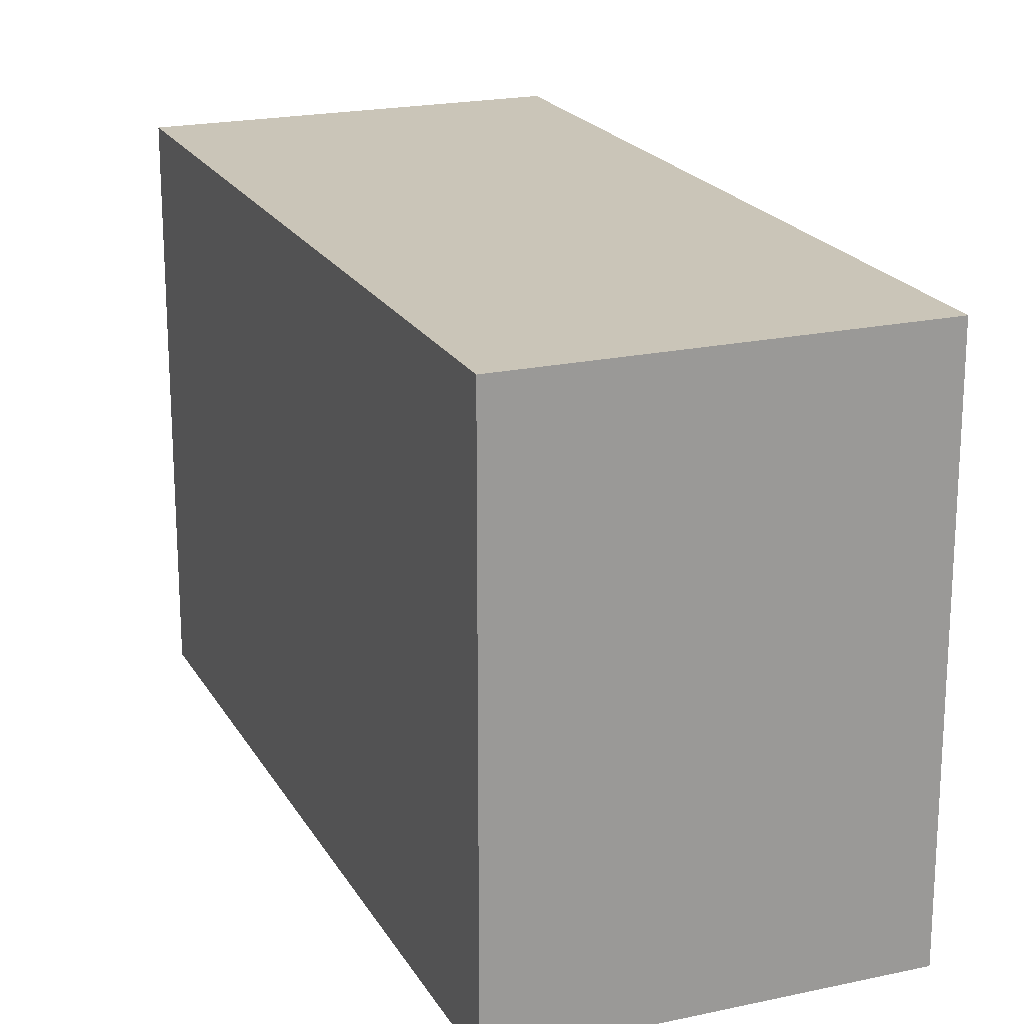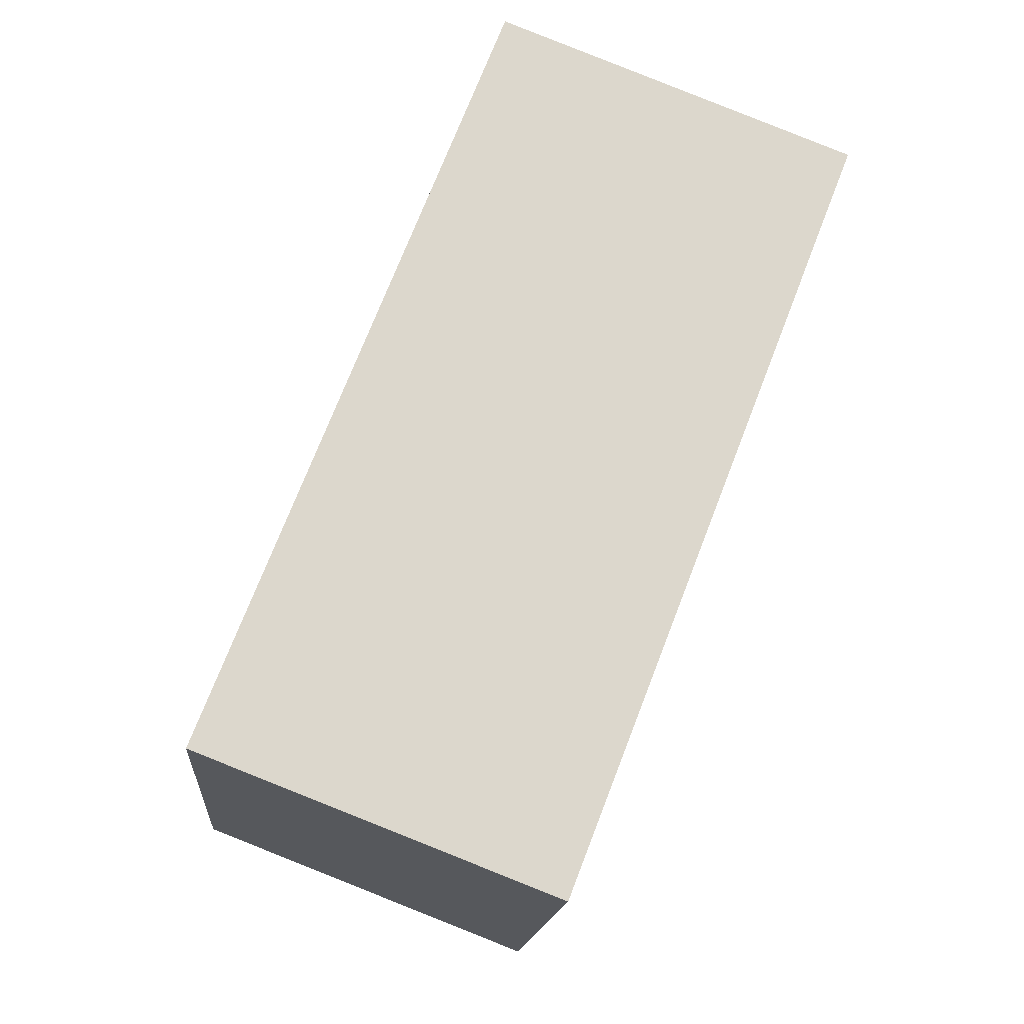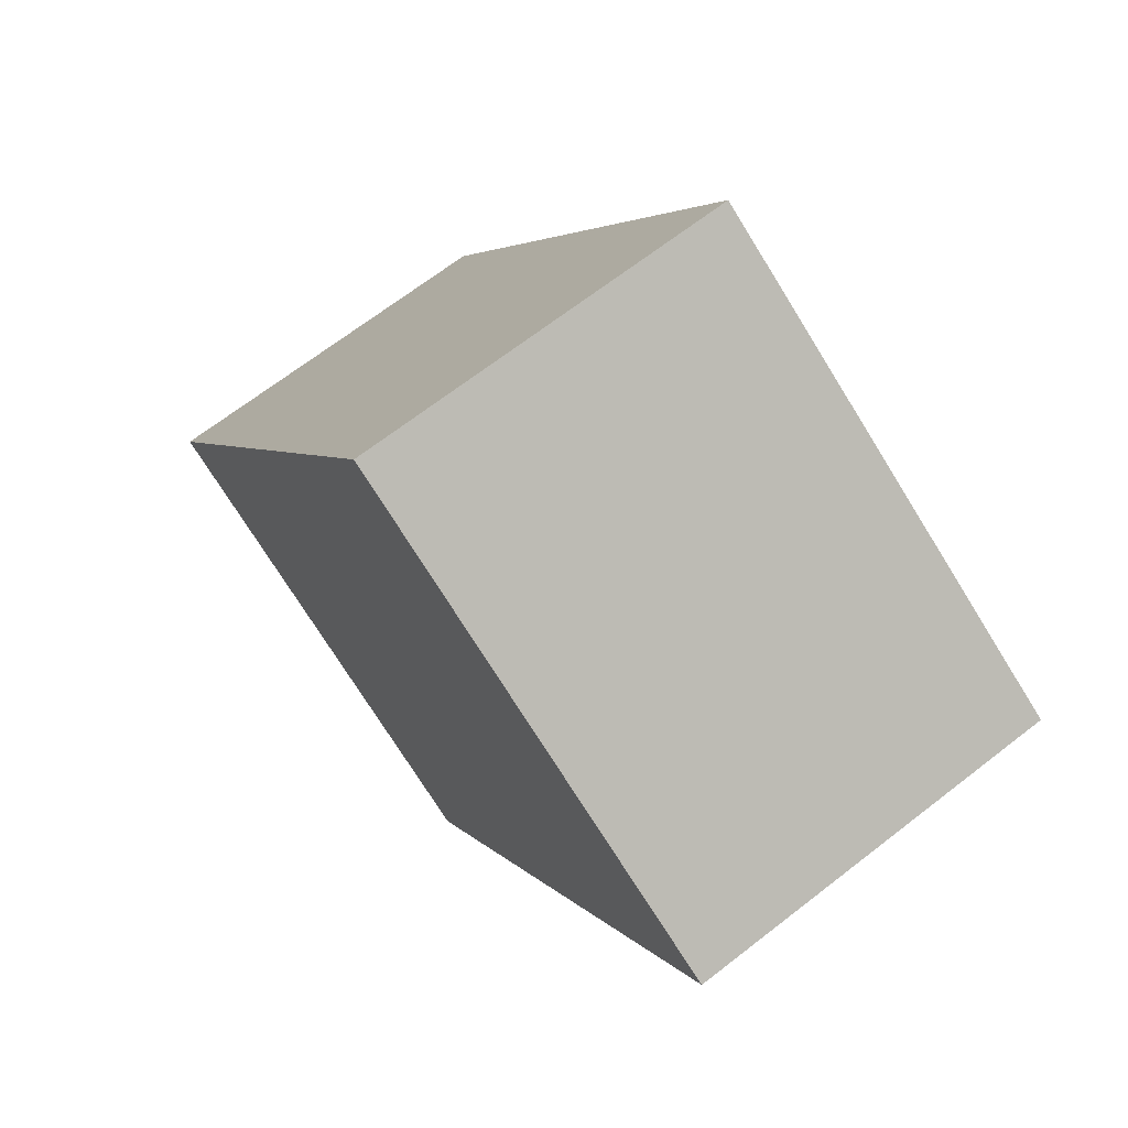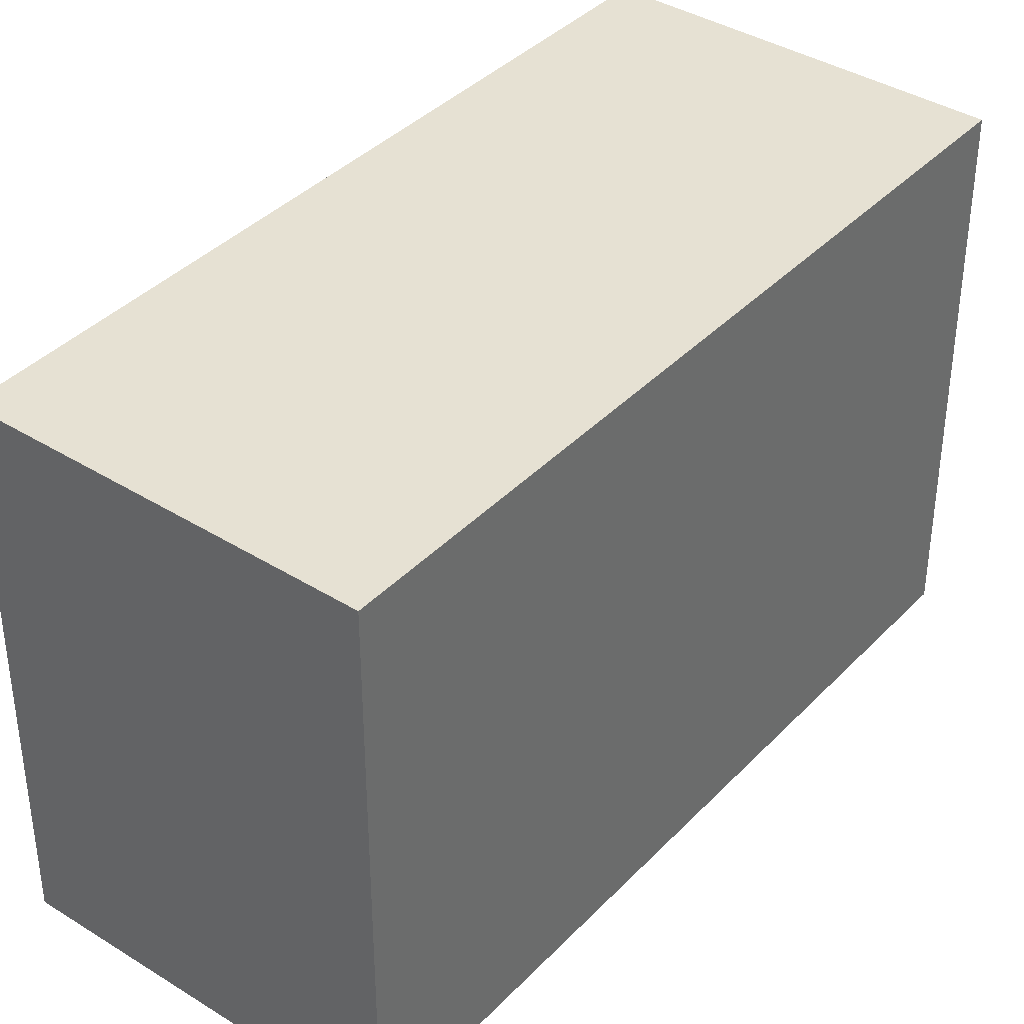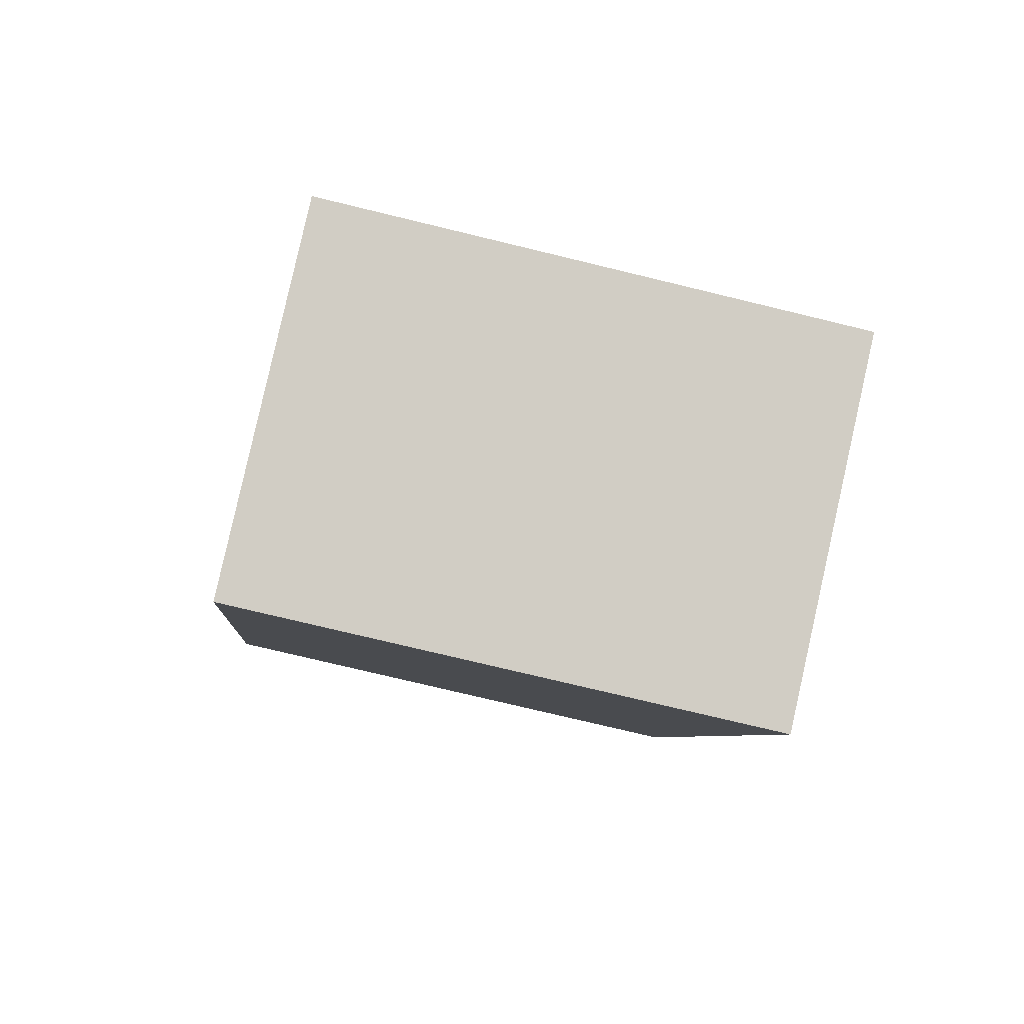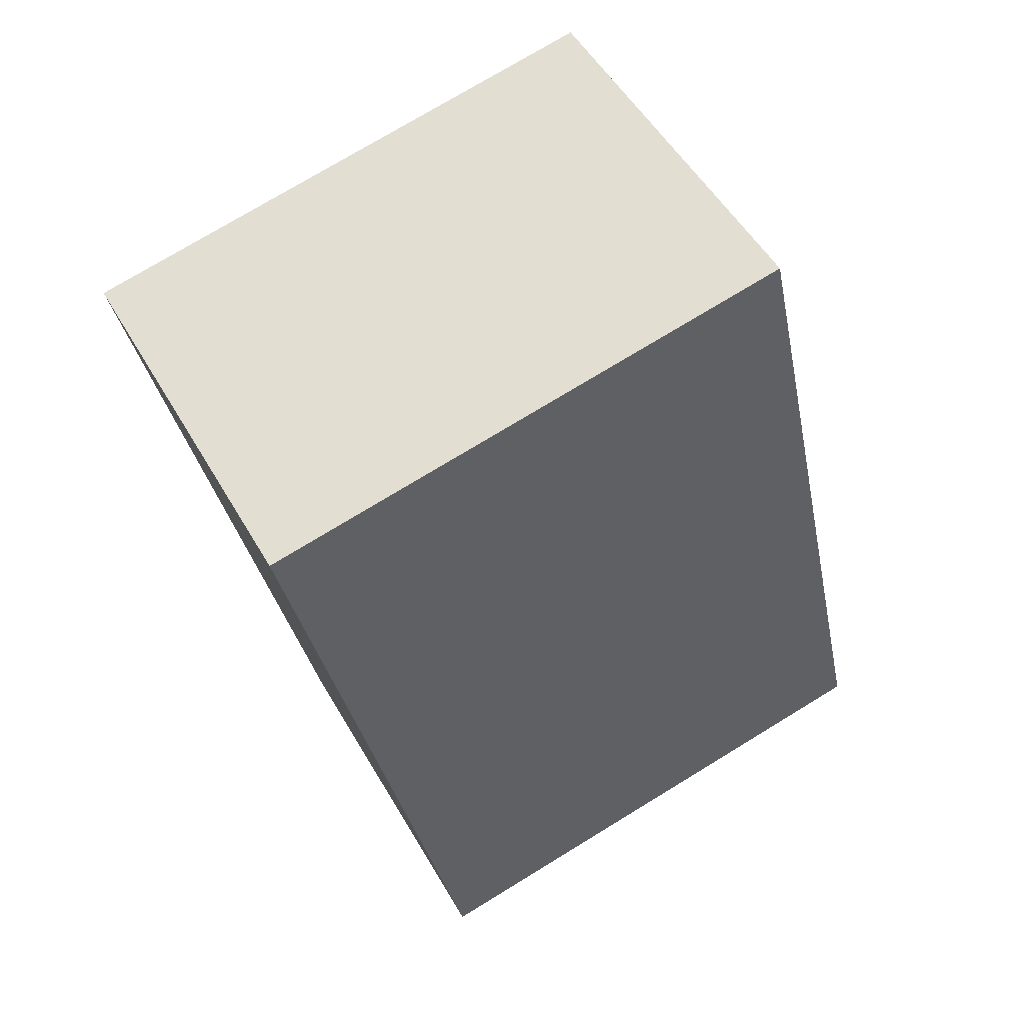
<metadata>
{"format":"obj","ext":"obj","renderer":"f3d","projection":"perspective","resolution":1024,"background":"white","views":[{"elev":20.4,"azim":179.3,"up":"+Y"},{"elev":-16.3,"azim":-4.8,"up":"+Z"},{"elev":-74.5,"azim":-148.1,"up":"+Z"},{"elev":38.7,"azim":59.3,"up":"+Y"},{"elev":-75.5,"azim":-103.6,"up":"+Z"},{"elev":75.7,"azim":-121.3,"up":"+Z"}]}
</metadata>
<code>
v  8.641 15.58 22.35
v  10.37 15.58 -4.01
v  0 15.58 9.54e-16
v  14.36 15.58 6.298
v  19.01 15.58 18.34
v  19.01 -1.123e-15 18.34
v  14.36 -3.856e-16 6.298
v  10.37 2.455e-16 -4.01
v  0 0 0
v  8.641 -1.368e-15 22.35
g defaultobject
f 1 2 3
f 2 1 4
f 4 1 5
f 6 4 5
f 4 6 2
f 2 6 7
f 2 7 8
f 8 3 2
f 3 8 9
f 9 1 3
f 1 9 10
f 10 5 1
f 5 10 6
f 7 9 8
f 9 7 10
f 10 7 6

</code>
